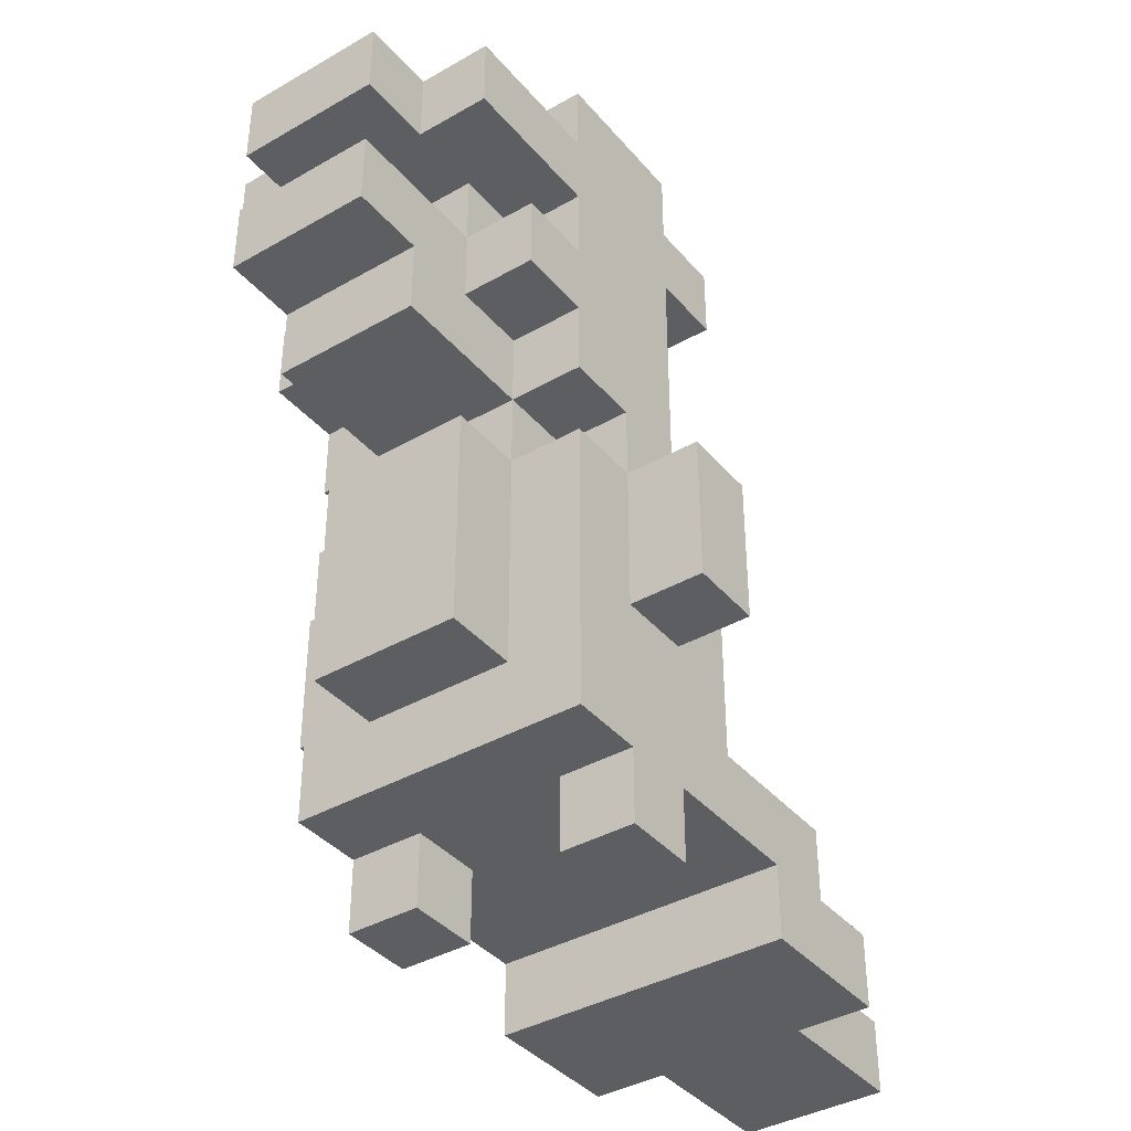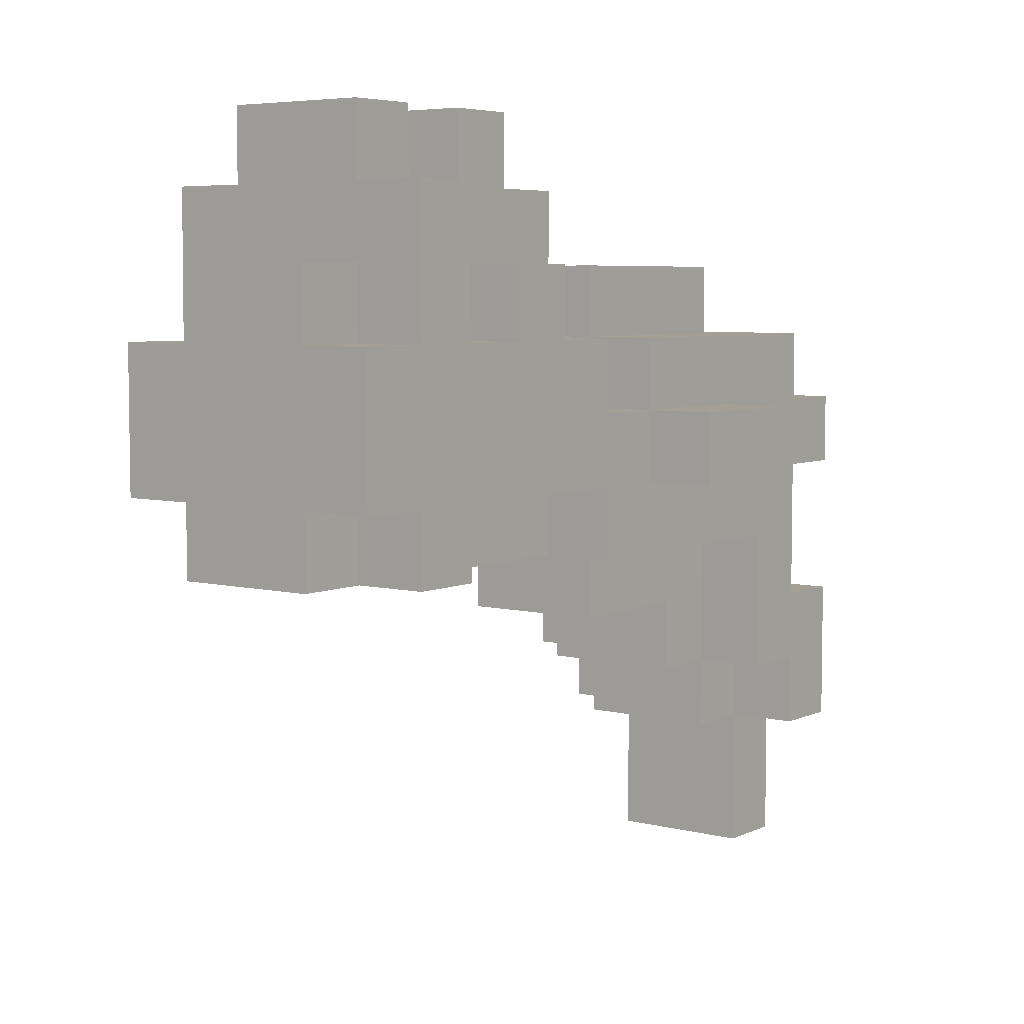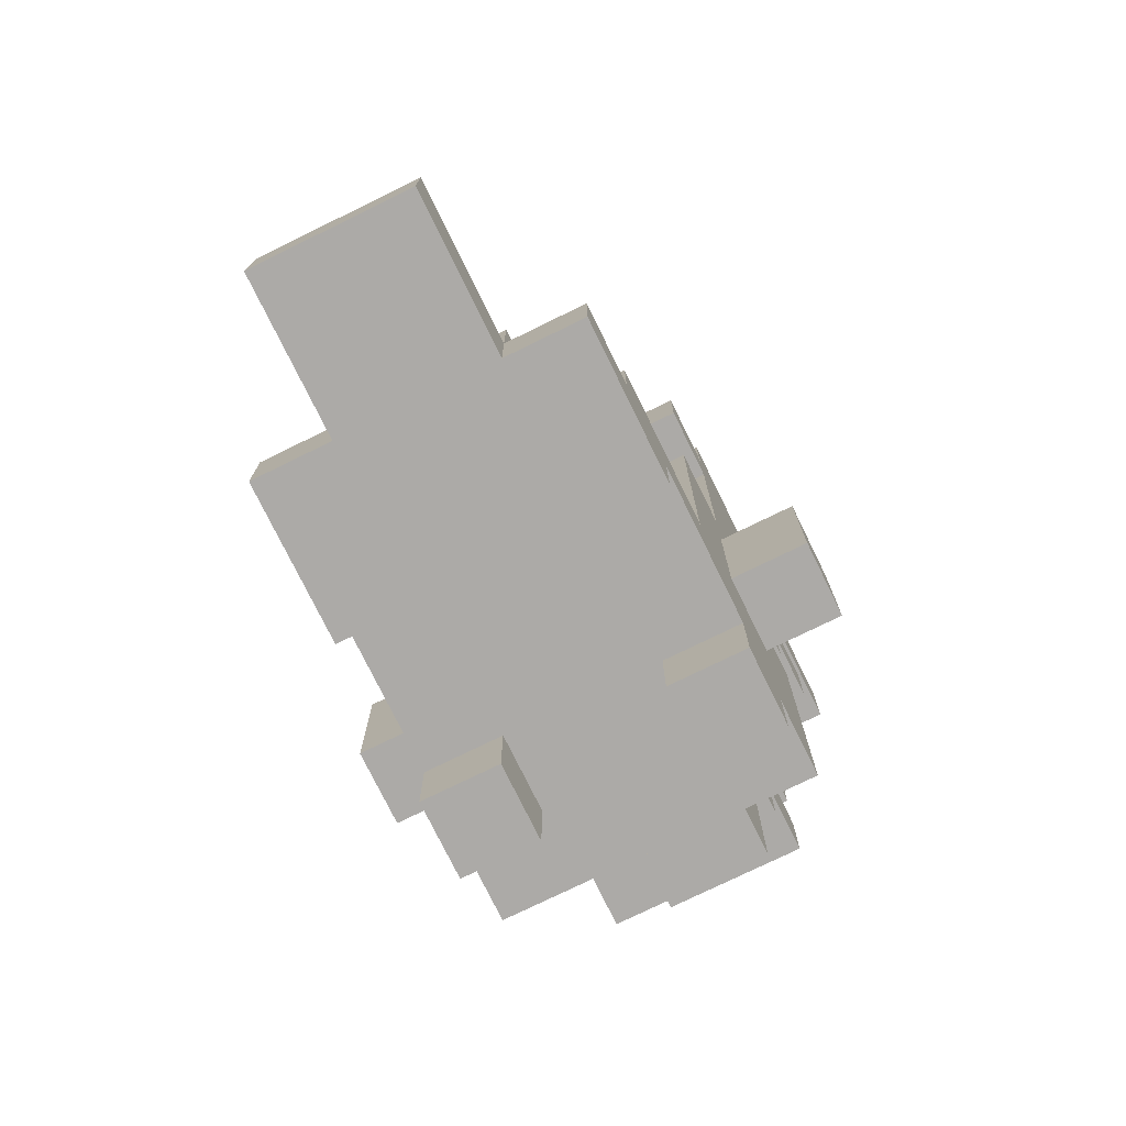
<metadata>
{"format":"obj","ext":"obj","renderer":"f3d","projection":"perspective","resolution":1024,"background":"white","views":[{"elev":-38.9,"azim":35.7,"up":"+Y"},{"elev":5.7,"azim":-143.1,"up":"+Z"},{"elev":-76.0,"azim":-153.9,"up":"+Y"}]}
</metadata>
<code>
o
v -0.3 0.3 0.1
v -0.3 0.3 0
v -0.3 0.5 0.1
v -0.3 0.5 0
v -0.2 0 0.1
v -0.2 0 0
v -0.2 0 -0.2
v -0.2 0 -0.4
v -0.2 0.1 0.2
v -0.2 0.1 0.1
v -0.2 0.1 0
v -0.2 0.1 -0.2
v -0.2 0.1 -0.3
v -0.2 0.1 -0.4
v -0.2 0.2 -0.1
v -0.2 0.2 -0.3
v -0.2 0.3 0.1
v -0.2 0.3 0
v -0.2 0.5 0.2
v -0.2 0.5 0.1
v -0.2 0.5 0
v -0.2 0.6 0.2
v -0.2 0.6 0.1
v -0.2 0.6 0
v -0.2 0.6 -0.1
v -0.2 0.7 0.3
v -0.2 0.7 0.2
v -0.2 0.7 0.1
v -0.2 0.8 0.3
v -0.2 0.8 0.2
v -0.2 0.8 0.1
v -0.2 0.9 0.4
v -0.2 0.9 0.2
v -0.2 0.9 0
v -0.2 0.9 -0.1
v -0.2 1 0.4
v -0.2 1 0.2
v -0.2 1 0
v -0.2 1 -0.1
v -0.2 1.1 0.2
v -0.2 1.1 0
v -0.1 0 -0.4
v -0.1 0 -0.6
v -0.1 0.1 -0.3
v -0.1 0.1 -0.4
v -0.1 0.1 -0.6
v -0.1 0.2 0.3
v -0.1 0.2 0.2
v -0.1 0.2 -0.1
v -0.1 0.2 -0.3
v -0.1 0.2 -0.4
v -0.1 0.3 -0.2
v -0.1 0.3 -0.3
v -0.1 0.5 0.3
v -0.1 0.5 0.2
v -0.1 0.5 0.1
v -0.1 0.5 -0.1
v -0.1 0.5 -0.2
v -0.1 0.6 0.4
v -0.1 0.6 0.2
v -0.1 0.6 0.1
v -0.1 0.6 0
v -0.1 0.6 -0.1
v -0.1 0.7 0.5
v -0.1 0.7 0.4
v -0.1 0.7 0.3
v -0.1 0.7 0.2
v -0.1 0.8 0.5
v -0.1 0.8 0.3
v -0.1 0.8 0.2
v -0.1 0.8 0
v -0.1 0.8 -0.1
v -0.1 0.9 0.5
v -0.1 0.9 0.4
v -0.1 0.9 0.3
v -0.1 0.9 0.2
v -0.1 1 0.5
v -0.1 1 0.4
v -0.1 1 0.3
v -0.1 1 0.2
v -0.1 1 0
v -0.1 1 -0.1
v -0.1 1.1 0.3
v -0.1 1.1 0.2
v -0.1 1.1 0
v -0.1 1.1 -0.1
v 0.1 0 0.1
v 0.1 0 0
v 0.1 0.1 0.1
v 0.1 0.1 0
v -0.1 0 0.1
v -0.1 0 0
v -0.1 0.1 0.1
v -0.1 0.1 0
v 0.1 0 -0.4
v 0.1 0 -0.6
v 0.1 0.1 -0.3
v 0.1 0.1 -0.4
v 0.1 0.1 -0.6
v 0.1 0.2 0.3
v 0.1 0.2 0.2
v 0.1 0.2 -0.1
v 0.1 0.2 -0.3
v 0.1 0.2 -0.4
v 0.1 0.3 -0.2
v 0.1 0.3 -0.3
v 0.1 0.5 0.3
v 0.1 0.5 0.2
v 0.1 0.5 0.1
v 0.1 0.5 -0.1
v 0.1 0.5 -0.2
v 0.1 0.6 0.4
v 0.1 0.6 0.2
v 0.1 0.6 0.1
v 0.1 0.6 0
v 0.1 0.6 -0.1
v 0.1 0.7 0.5
v 0.1 0.7 0.4
v 0.1 0.7 0.3
v 0.1 0.7 0.2
v 0.1 0.8 0.5
v 0.1 0.8 0.3
v 0.1 0.8 0.2
v 0.1 0.8 0
v 0.1 0.8 -0.1
v 0.1 0.9 0.5
v 0.1 0.9 0.4
v 0.1 0.9 0.3
v 0.1 0.9 0.2
v 0.1 1 0.5
v 0.1 1 0.4
v 0.1 1 0.3
v 0.1 1 0.2
v 0.1 1 0
v 0.1 1 -0.1
v 0.1 1.1 0.3
v 0.1 1.1 0.2
v 0.1 1.1 0
v 0.1 1.1 -0.1
v 0.2 0 0.1
v 0.2 0 0
v 0.2 0 -0.2
v 0.2 0 -0.4
v 0.2 0.1 0.2
v 0.2 0.1 0.1
v 0.2 0.1 0
v 0.2 0.1 -0.2
v 0.2 0.1 -0.3
v 0.2 0.1 -0.4
v 0.2 0.2 -0.1
v 0.2 0.2 -0.3
v 0.2 0.3 0.1
v 0.2 0.3 0
v 0.2 0.5 0.2
v 0.2 0.5 0.1
v 0.2 0.5 0
v 0.2 0.6 0.2
v 0.2 0.6 0.1
v 0.2 0.6 0
v 0.2 0.6 -0.1
v 0.2 0.7 0.3
v 0.2 0.7 0.2
v 0.2 0.7 0.1
v 0.2 0.8 0.3
v 0.2 0.8 0.2
v 0.2 0.8 0.1
v 0.2 0.9 0.4
v 0.2 0.9 0.2
v 0.2 0.9 0
v 0.2 0.9 -0.1
v 0.2 1 0.4
v 0.2 1 0.2
v 0.2 1 0
v 0.2 1 -0.1
v 0.2 1.1 0.2
v 0.2 1.1 0
v 0.3 0.3 0.1
v 0.3 0.3 0
v 0.3 0.5 0.1
v 0.3 0.5 0
v -0.1 0.7 0.5
v -0.1 0.8 0.5
v -0.1 0.9 0.5
v -0.1 1 0.5
v 0.1 0.7 0.5
v 0.1 0.8 0.5
v 0.1 0.9 0.5
v 0.1 1 0.5
v -0.2 0.9 0.4
v -0.2 1 0.4
v -0.1 0.6 0.4
v -0.1 0.7 0.4
v -0.1 0.9 0.4
v -0.1 1 0.4
v 0.1 0.6 0.4
v 0.1 0.7 0.4
v 0.1 0.9 0.4
v 0.1 1 0.4
v 0.2 0.9 0.4
v 0.2 1 0.4
v -0.2 0.7 0.3
v -0.2 0.8 0.3
v -0.1 0.2 0.3
v -0.1 0.5 0.3
v -0.1 0.7 0.3
v -0.1 0.8 0.3
v -0.1 0.9 0.3
v -0.1 1 0.3
v -0.1 1.1 0.3
v 0.1 0.2 0.3
v 0.1 0.5 0.3
v 0.1 0.7 0.3
v 0.1 0.8 0.3
v 0.1 0.9 0.3
v 0.1 1 0.3
v 0.1 1.1 0.3
v 0.2 0.7 0.3
v 0.2 0.8 0.3
v -0.2 0.1 0.2
v -0.2 0.5 0.2
v -0.2 0.6 0.2
v -0.2 0.7 0.2
v -0.2 0.8 0.2
v -0.2 0.9 0.2
v -0.2 1 0.2
v -0.2 1.1 0.2
v -0.1 0.2 0.2
v -0.1 0.5 0.2
v -0.1 0.6 0.2
v -0.1 0.7 0.2
v -0.1 0.8 0.2
v -0.1 0.9 0.2
v -0.1 1 0.2
v -0.1 1.1 0.2
v 0.1 0.2 0.2
v 0.1 0.5 0.2
v 0.1 0.6 0.2
v 0.1 0.7 0.2
v 0.1 0.8 0.2
v 0.1 0.9 0.2
v 0.1 1 0.2
v 0.1 1.1 0.2
v 0.2 0.1 0.2
v 0.2 0.5 0.2
v 0.2 0.6 0.2
v 0.2 0.7 0.2
v 0.2 0.8 0.2
v 0.2 0.9 0.2
v 0.2 1 0.2
v 0.2 1.1 0.2
v -0.3 0.3 0.1
v -0.3 0.5 0.1
v -0.2 0 0.1
v -0.2 0.1 0.1
v -0.2 0.3 0.1
v -0.2 0.5 0.1
v -0.2 0.6 0.1
v -0.1 0 0.1
v -0.1 0.1 0.1
v -0.1 0.5 0.1
v -0.1 0.6 0.1
v 0.1 0 0.1
v 0.1 0.1 0.1
v 0.1 0.5 0.1
v 0.1 0.6 0.1
v 0.2 0 0.1
v 0.2 0.1 0.1
v 0.2 0.3 0.1
v 0.2 0.5 0.1
v 0.2 0.6 0.1
v 0.3 0.3 0.1
v 0.3 0.5 0.1
v -0.2 0 -0.2
v -0.2 0.1 -0.2
v 0.2 0 -0.2
v 0.2 0.1 -0.2
v -0.3 0.3 0
v -0.3 0.5 0
v -0.2 0 0
v -0.2 0.1 0
v -0.2 0.3 0
v -0.2 0.5 0
v -0.2 0.6 0
v -0.2 0.9 0
v -0.2 1 0
v -0.2 1.1 0
v -0.1 0 0
v -0.1 0.1 0
v -0.1 0.6 0
v -0.1 0.8 0
v -0.1 1 0
v -0.1 1.1 0
v 0.1 0 0
v 0.1 0.1 0
v 0.1 0.6 0
v 0.1 0.8 0
v 0.1 1 0
v 0.1 1.1 0
v 0.2 0 0
v 0.2 0.1 0
v 0.2 0.3 0
v 0.2 0.5 0
v 0.2 0.6 0
v 0.2 0.9 0
v 0.2 1 0
v 0.2 1.1 0
v 0.3 0.3 0
v 0.3 0.5 0
v -0.2 0.2 -0.1
v -0.2 0.6 -0.1
v -0.2 0.9 -0.1
v -0.2 1 -0.1
v -0.1 0.2 -0.1
v -0.1 0.5 -0.1
v -0.1 0.6 -0.1
v -0.1 0.8 -0.1
v -0.1 1 -0.1
v -0.1 1.1 -0.1
v 0.1 0.2 -0.1
v 0.1 0.5 -0.1
v 0.1 0.6 -0.1
v 0.1 0.8 -0.1
v 0.1 1 -0.1
v 0.1 1.1 -0.1
v 0.2 0.2 -0.1
v 0.2 0.6 -0.1
v 0.2 0.9 -0.1
v 0.2 1 -0.1
v -0.1 0.3 -0.2
v -0.1 0.5 -0.2
v 0.1 0.3 -0.2
v 0.1 0.5 -0.2
v -0.2 0.1 -0.3
v -0.2 0.2 -0.3
v -0.1 0.1 -0.3
v -0.1 0.2 -0.3
v -0.1 0.3 -0.3
v 0.1 0.1 -0.3
v 0.1 0.2 -0.3
v 0.1 0.3 -0.3
v 0.2 0.1 -0.3
v 0.2 0.2 -0.3
v -0.2 0 -0.4
v -0.2 0.1 -0.4
v -0.1 0 -0.4
v -0.1 0.1 -0.4
v -0.1 0.2 -0.4
v 0.1 0 -0.4
v 0.1 0.1 -0.4
v 0.1 0.2 -0.4
v 0.2 0 -0.4
v 0.2 0.1 -0.4
v -0.1 0 -0.6
v -0.1 0.1 -0.6
v 0.1 0 -0.6
v 0.1 0.1 -0.6
v -0.2 0 0.1
v -0.1 0 0.1
v 0.1 0 0.1
v 0.2 0 0.1
v -0.2 0 0
v -0.1 0 0
v 0.1 0 0
v 0.2 0 0
v -0.2 0 -0.2
v 0.2 0 -0.2
v -0.1 0 -0.3
v 0 0 -0.3
v -0.2 0 -0.4
v -0.1 0 -0.4
v 0 0 -0.4
v 0.1 0 -0.4
v 0.2 0 -0.4
v -0.1 0 -0.6
v 0.1 0 -0.6
v -0.2 0.1 0.2
v 0.2 0.1 0.2
v -0.2 0.1 0.1
v -0.1 0.1 0.1
v 0.1 0.1 0.1
v 0.2 0.1 0.1
v -0.2 0.1 0
v -0.1 0.1 0
v 0.1 0.1 0
v 0.2 0.1 0
v -0.2 0.1 -0.2
v 0.2 0.1 -0.2
v -0.1 0.2 0.3
v 0.1 0.2 0.3
v -0.1 0.2 0.2
v 0.1 0.2 0.2
v -0.3 0.3 0.1
v -0.2 0.3 0.1
v 0.2 0.3 0.1
v 0.3 0.3 0.1
v -0.3 0.3 0
v -0.2 0.3 0
v 0.2 0.3 0
v 0.3 0.3 0
v -0.1 0.6 0.4
v 0.1 0.6 0.4
v -0.2 0.6 0.2
v -0.1 0.6 0.2
v 0.1 0.6 0.2
v 0.2 0.6 0.2
v -0.2 0.6 0.1
v -0.1 0.6 0.1
v 0.1 0.6 0.1
v 0.2 0.6 0.1
v -0.1 0.7 0.5
v 0.1 0.7 0.5
v -0.1 0.7 0.4
v 0.1 0.7 0.4
v -0.2 0.7 0.3
v -0.1 0.7 0.3
v 0.1 0.7 0.3
v 0.2 0.7 0.3
v -0.2 0.7 0.2
v -0.1 0.7 0.2
v 0.1 0.7 0.2
v 0.2 0.7 0.2
v -0.1 0.9 0.5
v 0.1 0.9 0.5
v -0.2 0.9 0.4
v -0.1 0.9 0.4
v 0.1 0.9 0.4
v 0.2 0.9 0.4
v -0.1 0.9 0.3
v 0.1 0.9 0.3
v -0.2 0.9 0.2
v -0.1 0.9 0.2
v 0.1 0.9 0.2
v 0.2 0.9 0.2
v -0.2 0.9 0
v 0.2 0.9 0
v -0.2 0.9 -0.1
v 0.2 0.9 -0.1
v -0.2 0.1 -0.3
v -0.1 0.1 -0.3
v 0.1 0.1 -0.3
v 0.2 0.1 -0.3
v -0.2 0.1 -0.4
v -0.1 0.1 -0.4
v 0.1 0.1 -0.4
v 0.2 0.1 -0.4
v -0.1 0.1 -0.6
v 0.1 0.1 -0.6
v -0.2 0.2 -0.1
v -0.1 0.2 -0.1
v 0.1 0.2 -0.1
v 0.2 0.2 -0.1
v -0.2 0.2 -0.3
v -0.1 0.2 -0.3
v 0.1 0.2 -0.3
v 0.2 0.2 -0.3
v -0.1 0.2 -0.4
v 0.1 0.2 -0.4
v -0.1 0.3 -0.2
v 0.1 0.3 -0.2
v -0.1 0.3 -0.3
v 0.1 0.3 -0.3
v -0.1 0.5 0.3
v 0.1 0.5 0.3
v -0.2 0.5 0.2
v -0.1 0.5 0.2
v 0.1 0.5 0.2
v 0.2 0.5 0.2
v -0.3 0.5 0.1
v -0.2 0.5 0.1
v -0.1 0.5 0.1
v 0.1 0.5 0.1
v 0.2 0.5 0.1
v 0.3 0.5 0.1
v -0.3 0.5 0
v -0.2 0.5 0
v 0.2 0.5 0
v 0.3 0.5 0
v -0.1 0.5 -0.1
v 0.1 0.5 -0.1
v -0.1 0.5 -0.2
v 0.1 0.5 -0.2
v -0.2 0.6 0
v -0.1 0.6 0
v 0.1 0.6 0
v 0.2 0.6 0
v -0.2 0.6 -0.1
v -0.1 0.6 -0.1
v 0.1 0.6 -0.1
v 0.2 0.6 -0.1
v -0.1 0.8 0.5
v 0.1 0.8 0.5
v -0.2 0.8 0.3
v -0.1 0.8 0.3
v 0.1 0.8 0.3
v 0.2 0.8 0.3
v -0.2 0.8 0.2
v -0.1 0.8 0.2
v 0.1 0.8 0.2
v 0.2 0.8 0.2
v -0.1 0.8 0
v 0.1 0.8 0
v -0.1 0.8 -0.1
v 0.1 0.8 -0.1
v -0.1 1 0.5
v 0.1 1 0.5
v -0.2 1 0.4
v -0.1 1 0.4
v 0.1 1 0.4
v 0.2 1 0.4
v -0.1 1 0.3
v 0.1 1 0.3
v -0.2 1 0.2
v -0.1 1 0.2
v 0.1 1 0.2
v 0.2 1 0.2
v -0.2 1 0
v -0.1 1 0
v 0.1 1 0
v 0.2 1 0
v -0.2 1 -0.1
v -0.1 1 -0.1
v 0.1 1 -0.1
v 0.2 1 -0.1
v -0.1 1.1 0.3
v 0.1 1.1 0.3
v -0.2 1.1 0.2
v -0.1 1.1 0.2
v 0.1 1.1 0.2
v 0.2 1.1 0.2
v -0.2 1.1 0
v -0.1 1.1 0
v 0.1 1.1 0
v 0.2 1.1 0
v -0.1 1.1 -0.1
v 0.1 1.1 -0.1
f 3 2 1
f 4 2 3
f 10 6 5
f 11 6 10
f 12 8 7
f 13 8 12
f 14 8 13
f 15 11 10
f 15 10 9
f 15 13 12
f 15 12 11
f 16 13 15
f 17 15 9
f 18 15 17
f 19 17 9
f 20 17 19
f 21 15 18
f 23 21 20
f 24 15 21
f 24 21 23
f 25 15 24
f 27 23 22
f 27 24 23
f 28 24 27
f 29 27 26
f 30 28 27
f 30 27 29
f 31 24 28
f 31 28 30
f 33 31 30
f 34 24 31
f 34 31 33
f 36 33 32
f 36 35 34
f 36 34 33
f 37 35 36
f 38 35 37
f 39 35 38
f 40 38 37
f 41 38 40
f 45 43 42
f 46 43 45
f 50 45 44
f 51 45 50
f 52 50 49
f 53 50 52
f 54 48 47
f 55 48 54
f 57 52 49
f 58 52 57
f 60 56 55
f 61 56 60
f 65 60 59
f 66 60 65
f 67 60 66
f 68 65 64
f 68 66 65
f 69 66 68
f 71 63 62
f 72 63 71
f 75 70 69
f 76 70 75
f 77 74 73
f 78 74 77
f 83 80 79
f 84 80 83
f 85 82 81
f 86 82 85
f 89 88 87
f 90 88 89
f 91 92 93
f 93 92 94
f 95 96 98
f 98 96 99
f 97 98 103
f 103 98 104
f 102 103 105
f 105 103 106
f 100 101 107
f 107 101 108
f 102 105 110
f 110 105 111
f 108 109 113
f 113 109 114
f 112 113 118
f 118 113 119
f 119 113 120
f 117 118 121
f 118 119 121
f 121 119 122
f 115 116 124
f 124 116 125
f 122 123 128
f 128 123 129
f 126 127 130
f 130 127 131
f 132 133 136
f 136 133 137
f 134 135 138
f 138 135 139
f 140 141 145
f 145 141 146
f 142 143 147
f 147 143 148
f 148 143 149
f 145 146 150
f 144 145 150
f 147 148 150
f 146 147 150
f 150 148 151
f 144 150 152
f 152 150 153
f 144 152 154
f 154 152 155
f 153 150 156
f 155 156 158
f 156 150 159
f 158 156 159
f 159 150 160
f 157 158 162
f 158 159 162
f 162 159 163
f 161 162 164
f 162 163 165
f 164 162 165
f 163 159 166
f 165 163 166
f 165 166 168
f 166 159 169
f 168 166 169
f 167 168 171
f 169 170 171
f 168 169 171
f 171 170 172
f 172 170 173
f 173 170 174
f 172 173 175
f 175 173 176
f 177 178 179
f 179 178 180
f 185 182 181
f 186 182 185
f 187 184 183
f 188 184 187
f 193 190 189
f 194 190 193
f 195 192 191
f 196 192 195
f 199 198 197
f 200 198 199
f 205 202 201
f 206 202 205
f 210 204 203
f 211 204 210
f 213 207 206
f 214 207 213
f 215 209 208
f 216 209 215
f 217 213 212
f 218 213 217
f 227 220 219
f 228 220 227
f 229 222 221
f 230 222 229
f 231 224 223
f 232 224 231
f 233 226 225
f 234 226 233
f 235 227 219
f 236 229 228
f 237 229 236
f 243 235 219
f 243 236 235
f 244 236 243
f 245 238 237
f 246 238 245
f 247 240 239
f 248 240 247
f 249 242 241
f 250 242 249
f 255 252 251
f 256 252 255
f 258 254 253
f 259 254 258
f 260 257 256
f 261 257 260
f 266 263 262
f 267 263 266
f 269 265 264
f 270 265 269
f 271 269 268
f 272 269 271
f 275 274 273
f 276 274 275
f 277 278 281
f 281 278 282
f 279 280 287
f 287 280 288
f 283 284 289
f 289 284 290
f 285 286 291
f 291 286 292
f 290 284 296
f 293 294 299
f 299 294 300
f 295 296 303
f 296 284 304
f 303 296 304
f 297 298 305
f 305 298 306
f 301 302 307
f 307 302 308
f 309 310 313
f 313 310 314
f 314 310 315
f 311 312 317
f 315 316 320
f 314 315 320
f 320 316 321
f 321 316 322
f 311 317 323
f 317 318 323
f 323 318 324
f 320 321 325
f 319 320 325
f 325 321 326
f 311 323 327
f 327 323 328
f 329 330 331
f 331 330 332
f 333 334 335
f 335 334 336
f 336 337 339
f 339 337 340
f 338 339 341
f 341 339 342
f 343 344 345
f 345 344 346
f 346 347 349
f 349 347 350
f 348 349 351
f 351 349 352
f 353 354 355
f 355 354 356
f 361 358 357
f 362 358 361
f 363 360 359
f 364 360 363
f 367 366 365
f 368 366 367
f 369 367 365
f 370 368 367
f 370 367 369
f 371 366 368
f 371 368 370
f 372 366 371
f 373 366 372
f 374 371 370
f 374 372 371
f 375 372 374
f 378 377 376
f 379 377 378
f 380 377 379
f 381 377 380
f 383 380 379
f 384 380 383
f 386 383 382
f 386 385 384
f 386 384 383
f 387 385 386
f 390 389 388
f 391 389 390
f 396 393 392
f 397 393 396
f 398 395 394
f 399 395 398
f 403 401 400
f 404 401 403
f 406 403 402
f 407 403 406
f 408 405 404
f 409 405 408
f 412 411 410
f 413 411 412
f 418 415 414
f 419 415 418
f 420 417 416
f 421 417 420
f 425 423 422
f 426 423 425
f 428 425 424
f 428 427 426
f 428 426 425
f 429 427 428
f 430 428 424
f 431 428 430
f 432 427 429
f 433 427 432
f 436 435 434
f 437 435 436
f 438 439 442
f 442 439 443
f 440 441 444
f 444 441 445
f 443 444 446
f 446 444 447
f 448 449 452
f 452 449 453
f 450 451 454
f 454 451 455
f 453 454 456
f 456 454 457
f 458 459 460
f 460 459 461
f 462 463 465
f 465 463 466
f 464 465 469
f 469 465 470
f 466 467 471
f 471 467 472
f 468 469 474
f 474 469 475
f 472 473 476
f 476 473 477
f 478 479 480
f 480 479 481
f 482 483 486
f 486 483 487
f 484 485 488
f 488 485 489
f 490 491 493
f 493 491 494
f 492 493 496
f 496 493 497
f 494 495 498
f 498 495 499
f 500 501 502
f 502 501 503
f 504 505 507
f 507 505 508
f 506 507 510
f 508 509 510
f 507 508 510
f 510 509 511
f 506 510 512
f 512 510 513
f 511 509 514
f 514 509 515
f 516 517 520
f 520 517 521
f 518 519 522
f 522 519 523
f 524 525 527
f 527 525 528
f 526 527 530
f 528 529 530
f 527 528 530
f 530 529 531
f 531 529 532
f 532 529 533
f 531 532 534
f 534 532 535

</code>
